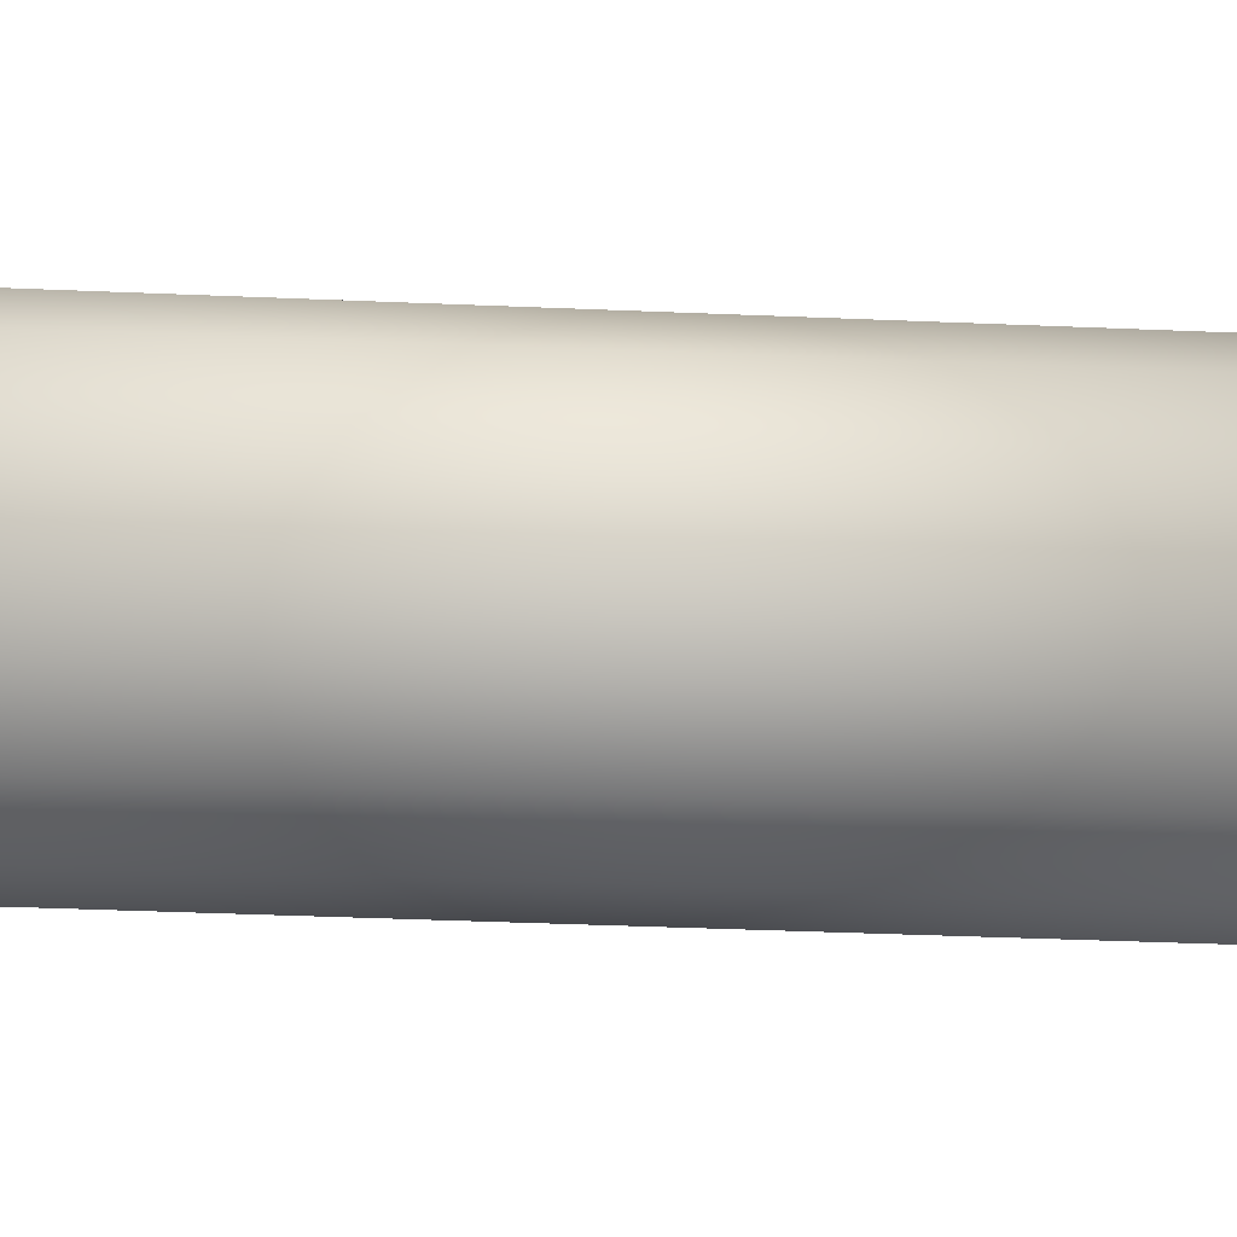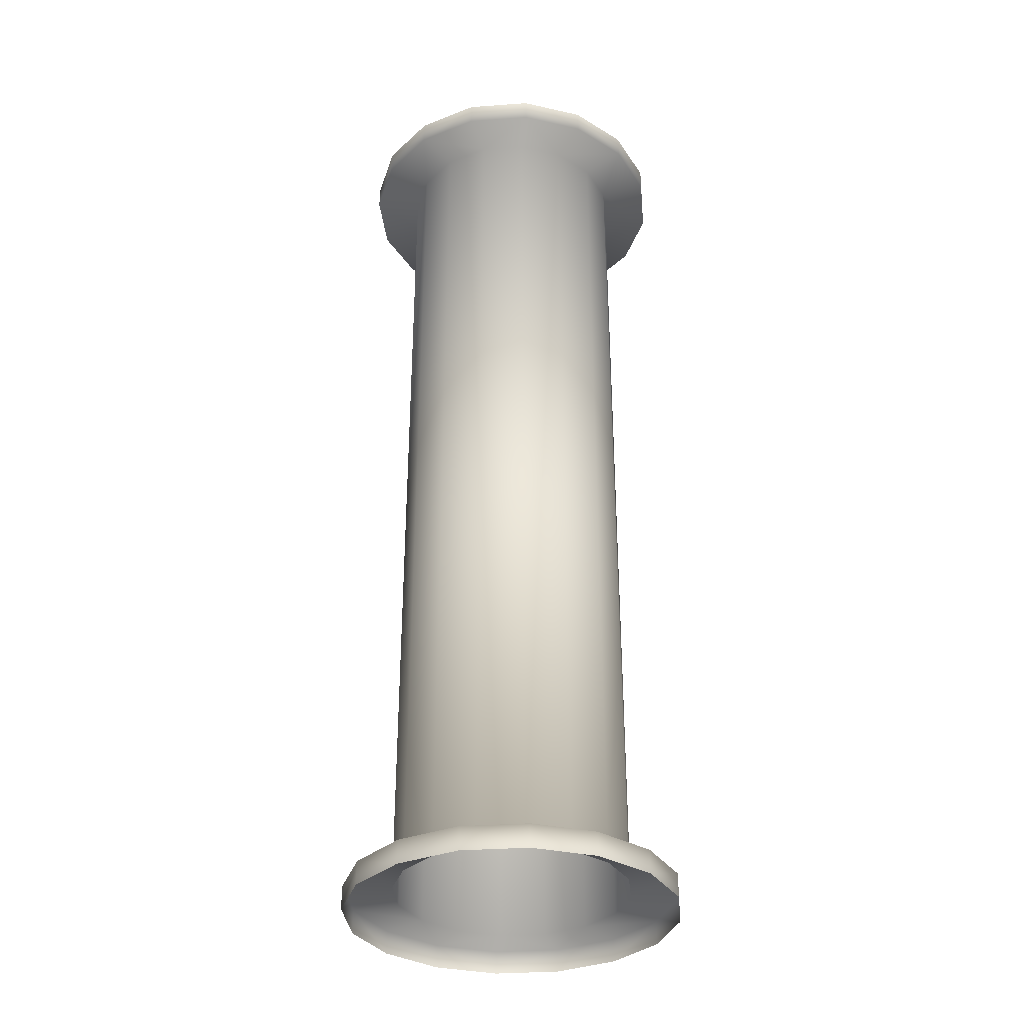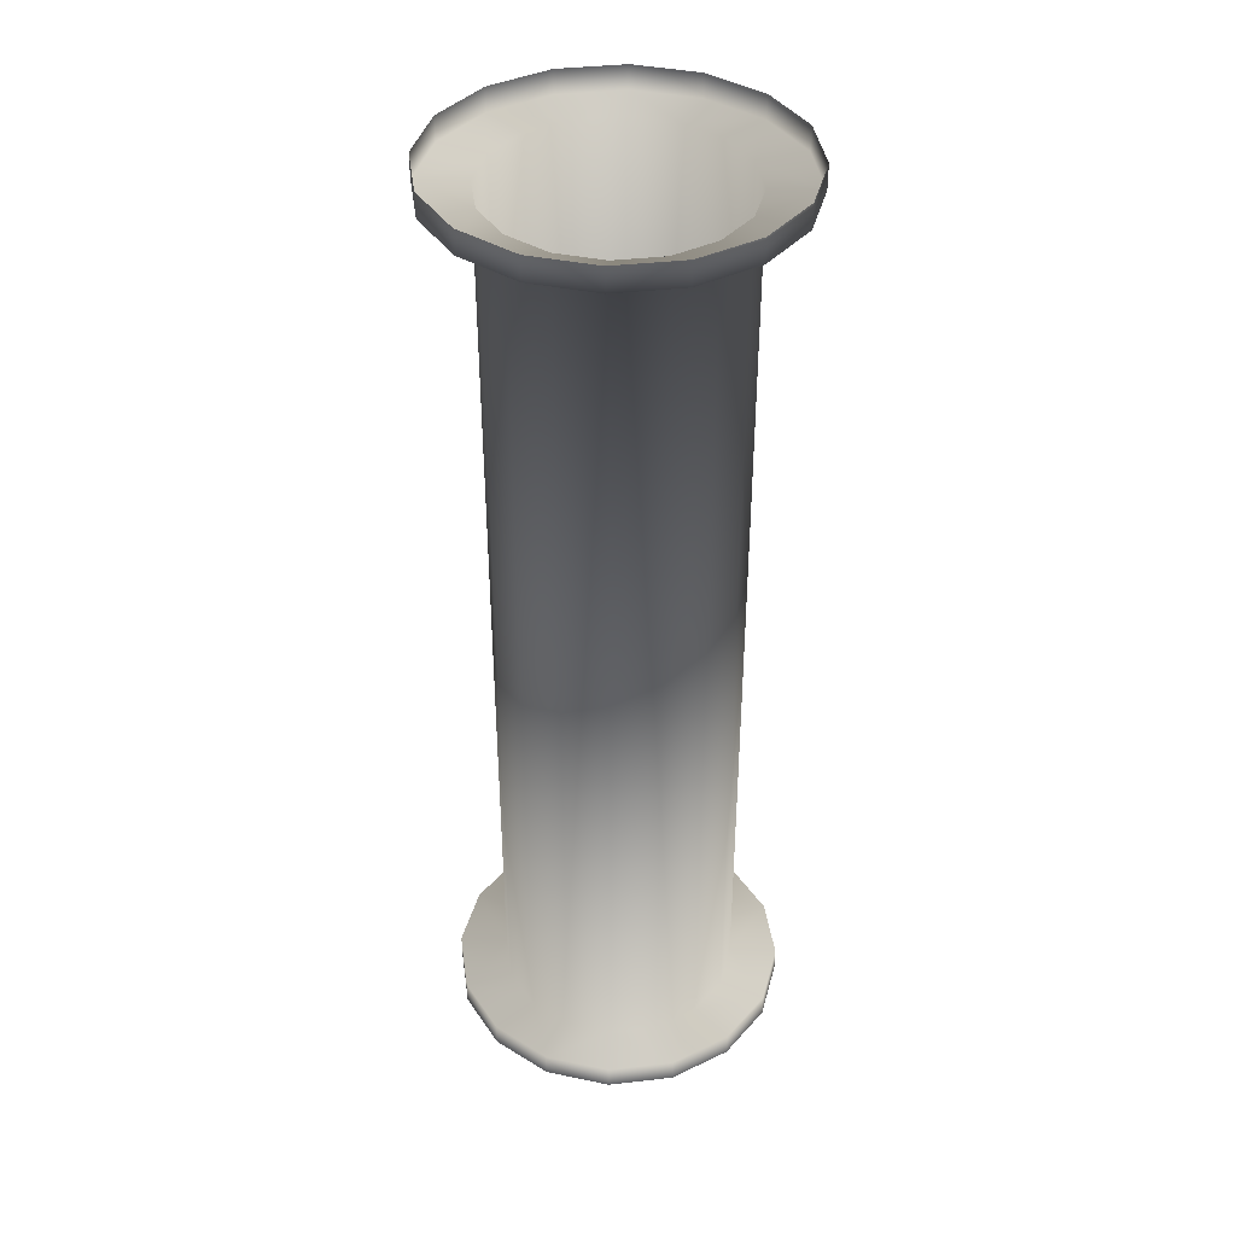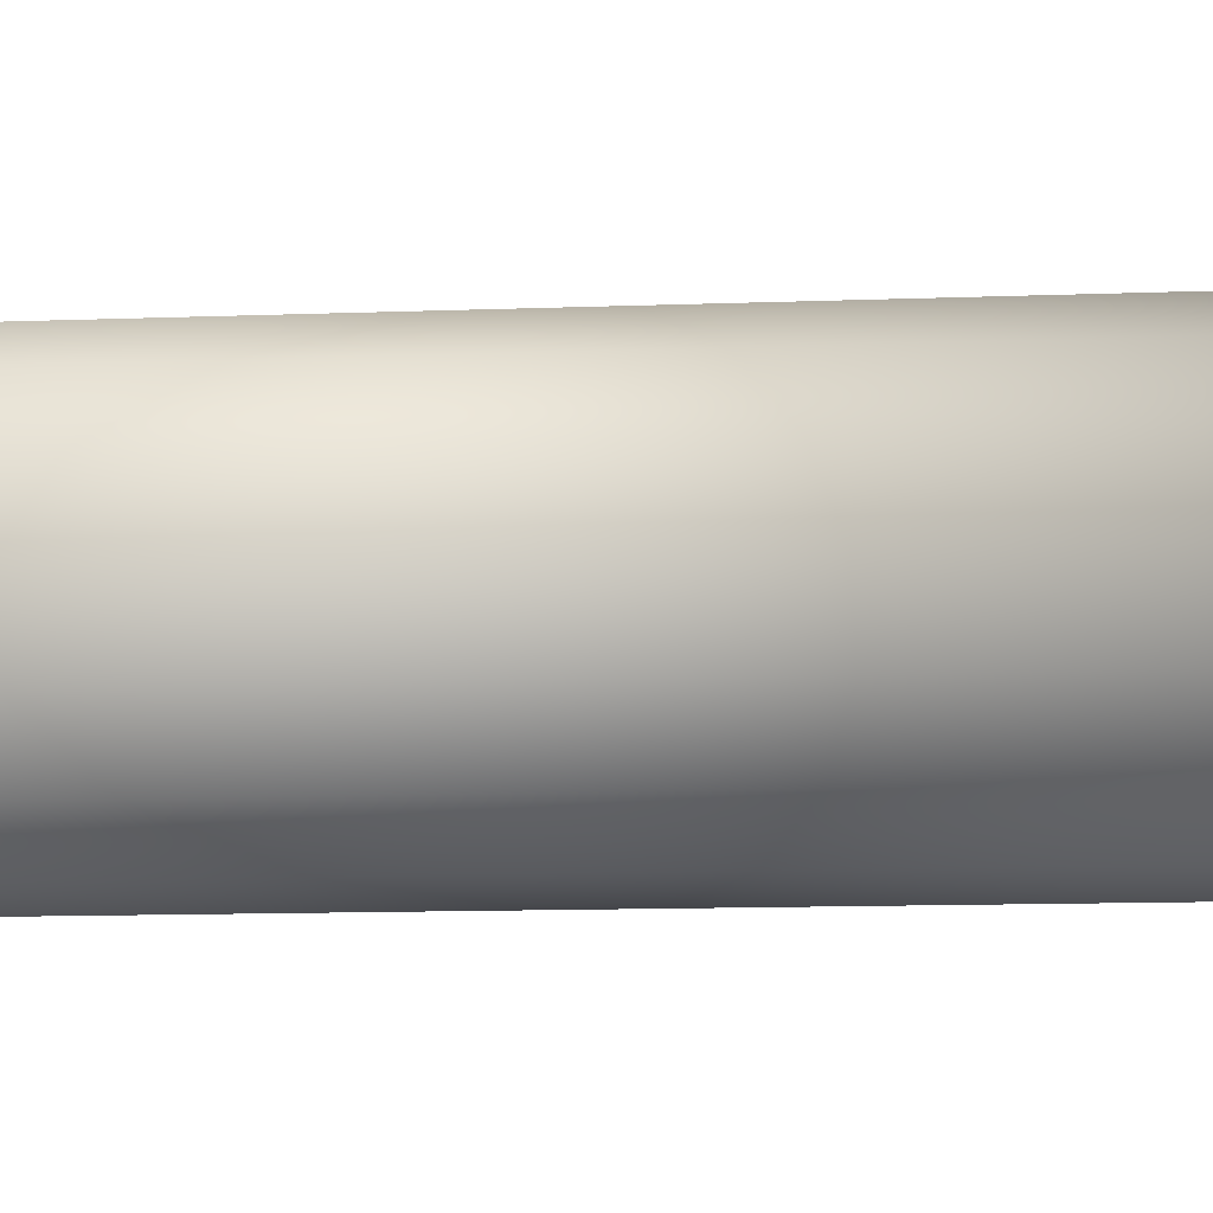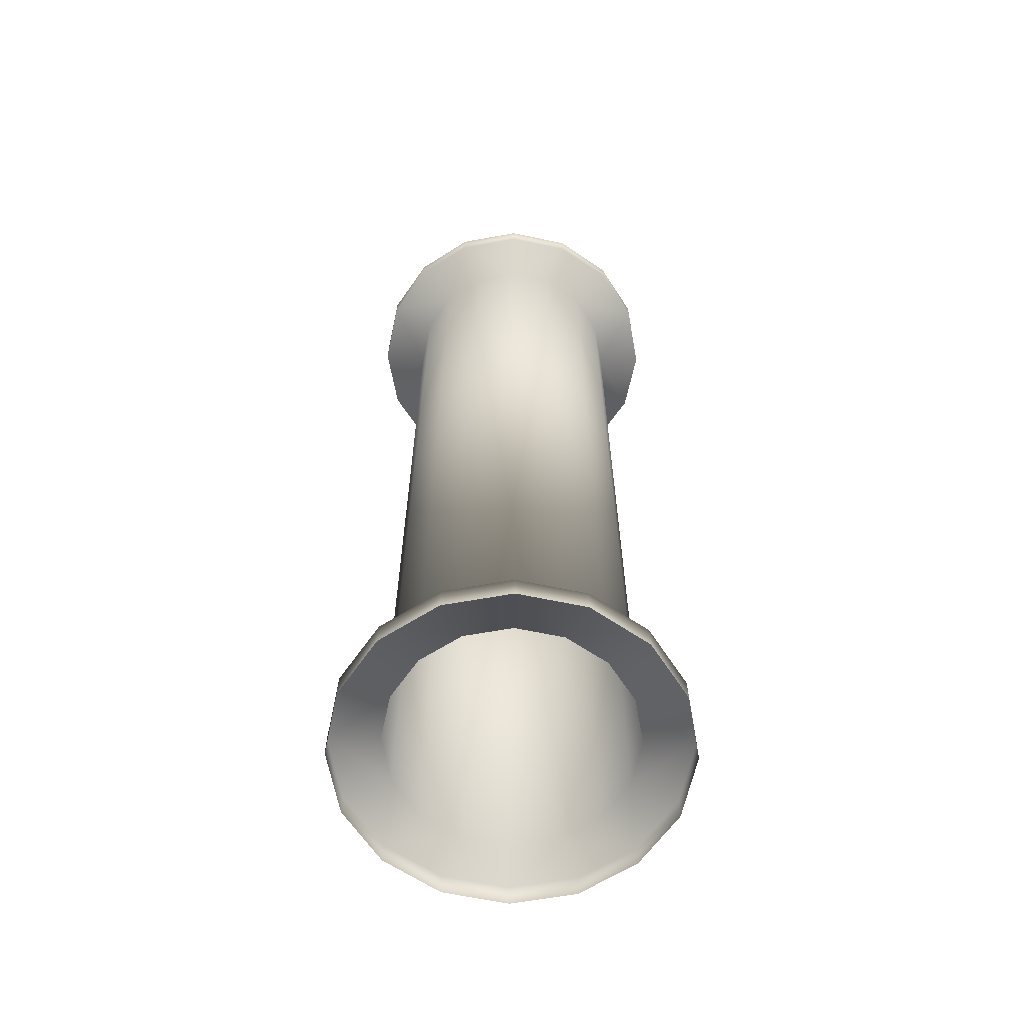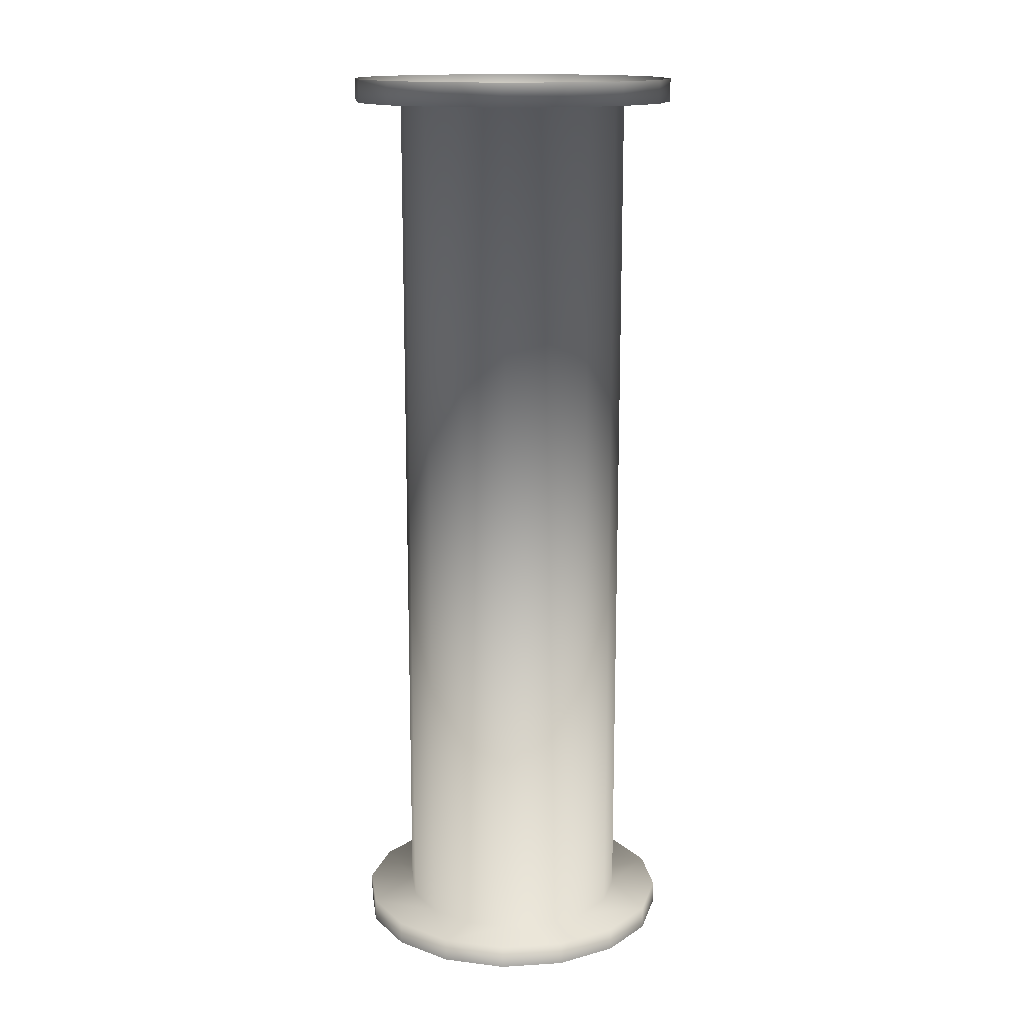
<metadata>
{"format":"obj","ext":"obj","renderer":"f3d","projection":"perspective","resolution":1024,"background":"white","views":[{"elev":-34.4,"azim":-93.4,"up":"+Z"},{"elev":-33.6,"azim":16.8,"up":"+Y"},{"elev":39.7,"azim":115.7,"up":"+Y"},{"elev":-9.4,"azim":-83.4,"up":"+Z"},{"elev":-62.7,"azim":-135.9,"up":"+Y"},{"elev":14.9,"azim":-154.0,"up":"+Y"}]}
</metadata>
<code>
o pipe01a
v 1.408 6 7.663e-16
v 1.301 6 0.5388
v 0.9955 6 0.9955
v 0.5388 6 1.301
v 4.885e-15 6 1.408
v -0.5388 6 1.301
v -0.9955 6 0.9955
v -1.301 6 0.5388
v -1.408 6 8.253e-16
v -1.301 6 -0.5388
v -0.9955 6 -0.9955
v -0.5388 6 -1.301
v 4.885e-15 6 -1.408
v 0.5388 6 -1.301
v 0.9955 6 -0.9955
v 1.301 6 -0.5388
v 1.408 5.8 7.26e-16
v 1.301 5.8 0.5388
v 0.9955 5.8 0.9955
v 0.5388 5.8 1.301
v 4.885e-15 5.8 1.408
v -0.5388 5.8 1.301
v -0.9955 5.8 0.9955
v -1.301 5.8 0.5388
v -1.408 5.8 7.85e-16
v -1.301 5.8 -0.5388
v -0.9955 5.8 -0.9955
v -0.5388 5.8 -1.301
v 4.885e-15 5.8 -1.408
v 0.5388 5.8 -1.301
v 0.9955 5.8 -0.9955
v 1.301 5.8 -0.5388
v 1 5.8 6.625e-16
v 0.9239 5.8 0.3827
v 0.7071 5.8 0.7071
v 0.3827 5.8 0.9239
v 4.885e-15 5.8 1
v -0.3827 5.8 0.9239
v -0.7071 5.8 0.7071
v -0.9239 5.8 0.3827
v -1 5.8 7.85e-16
v -0.9239 5.8 -0.3827
v -0.7071 5.8 -0.7071
v -0.3827 5.8 -0.9239
v 4.885e-15 5.8 -1
v 0.3827 5.8 -0.9239
v 0.7071 5.8 -0.7071
v 0.9239 5.8 -0.3827
v -1 -1.8 -8.525e-16
v -0.9239 -1.8 0.3827
v -0.7071 -1.8 0.7071
v -0.3827 -1.8 0.9239
v 3.997e-15 -1.8 1
v 0.3827 -1.8 0.9239
v 0.7071 -1.8 0.7071
v 0.9239 -1.8 0.3827
v 1 -1.8 2.354e-16
v 0.9239 -1.8 -0.3827
v 0.7071 -1.8 -0.7071
v 0.3827 -1.8 -0.9239
v 5.773e-15 -1.8 -1
v -0.3827 -1.8 -0.9239
v -0.7071 -1.8 -0.7071
v -0.9239 -1.8 -0.3827
v -1.408 -2 -1.756e-15
v -1.301 -2 0.5388
v -0.9955 -2 0.9955
v -0.5388 -2 1.301
v 3.109e-15 -2 1.408
v 0.5388 -2 1.301
v 0.9955 -2 0.9955
v 1.301 -2 0.5388
v 1.408 -2 1.366e-15
v 1.301 -2 -0.5388
v 0.9955 -2 -0.9955
v 0.5388 -2 -1.301
v 6.661e-15 -2 -1.408
v -0.5388 -2 -1.301
v -0.9955 -2 -0.9955
v -1.301 -2 -0.5388
v -1.408 -1.8 -1.811e-15
v -1.301 -1.8 0.5388
v -0.9955 -1.8 0.9955
v -0.5388 -1.8 1.301
v 3.109e-15 -1.8 1.408
v 0.5388 -1.8 1.301
v 0.9955 -1.8 0.9955
v 1.301 -1.8 0.5388
v 1.408 -1.8 1.311e-15
v 1.301 -1.8 -0.5388
v 0.9955 -1.8 -0.9955
v 0.5388 -1.8 -1.301
v 6.661e-15 -1.8 -1.408
v -0.5388 -1.8 -1.301
v -0.9955 -1.8 -0.9955
v -1.301 -1.8 -0.5388
g mat1
f 33 56 57
f 33 58 48
f 34 56 33
f 35 54 55
f 35 56 34
f 36 54 35
f 37 52 53
f 37 54 36
f 38 52 37
f 39 50 51
f 39 52 38
f 40 50 39
f 41 50 40
f 41 64 49
f 42 64 41
f 43 62 63
f 43 64 42
f 44 62 43
f 45 60 61
f 45 62 44
f 46 60 45
f 47 58 59
f 47 60 46
f 48 58 47
f 49 50 41
f 51 52 39
f 53 54 37
f 55 56 35
f 57 58 33
f 59 60 47
f 61 62 45
f 63 64 43
g mat2
f 1 18 17
f 1 32 16
f 2 18 1
f 3 18 2
f 3 20 19
f 4 20 3
f 5 20 4
f 5 22 21
f 6 22 5
f 7 22 6
f 7 24 23
f 8 24 7
f 9 24 8
f 9 26 25
f 10 26 9
f 11 26 10
f 11 28 27
f 12 28 11
f 13 28 12
f 13 30 29
f 14 30 13
f 15 30 14
f 15 32 31
f 16 32 15
f 17 18 33
f 17 32 1
f 18 35 34
f 19 18 3
f 19 20 35
f 20 37 36
f 21 20 5
f 21 22 37
f 22 39 38
f 23 22 7
f 23 24 39
f 24 41 40
f 25 24 9
f 25 26 41
f 26 43 42
f 27 26 11
f 27 28 43
f 28 45 44
f 29 28 13
f 29 30 45
f 30 47 46
f 31 30 15
f 31 32 47
f 32 33 48
f 33 32 17
f 34 33 18
f 35 18 19
f 36 35 20
f 37 20 21
f 38 37 22
f 39 22 23
f 40 39 24
f 41 24 25
f 42 41 26
f 43 26 27
f 44 43 28
f 45 28 29
f 46 45 30
f 47 30 31
f 48 47 32
f 49 81 50
f 50 81 82
f 50 83 51
f 51 83 52
f 52 83 84
f 52 85 53
f 53 85 54
f 54 85 86
f 54 87 55
f 55 87 56
f 56 87 88
f 56 89 57
f 57 89 58
f 58 89 90
f 58 91 59
f 59 91 60
f 60 91 92
f 60 93 61
f 61 93 62
f 62 93 94
f 62 95 63
f 63 95 64
f 64 81 49
f 64 95 96
f 65 81 80
f 66 81 65
f 66 83 82
f 67 83 66
f 68 83 67
f 68 85 84
f 69 85 68
f 70 85 69
f 70 87 86
f 71 87 70
f 72 87 71
f 72 89 88
f 73 89 72
f 74 89 73
f 74 91 90
f 75 91 74
f 76 91 75
f 76 93 92
f 77 93 76
f 78 93 77
f 78 95 94
f 79 95 78
f 80 81 96
f 80 95 79
f 82 81 66
f 82 83 50
f 84 83 68
f 84 85 52
f 86 85 70
f 86 87 54
f 88 87 72
f 88 89 56
f 90 89 74
f 90 91 58
f 92 91 76
f 92 93 60
f 94 93 78
f 94 95 62
f 96 81 64
f 96 95 80

</code>
